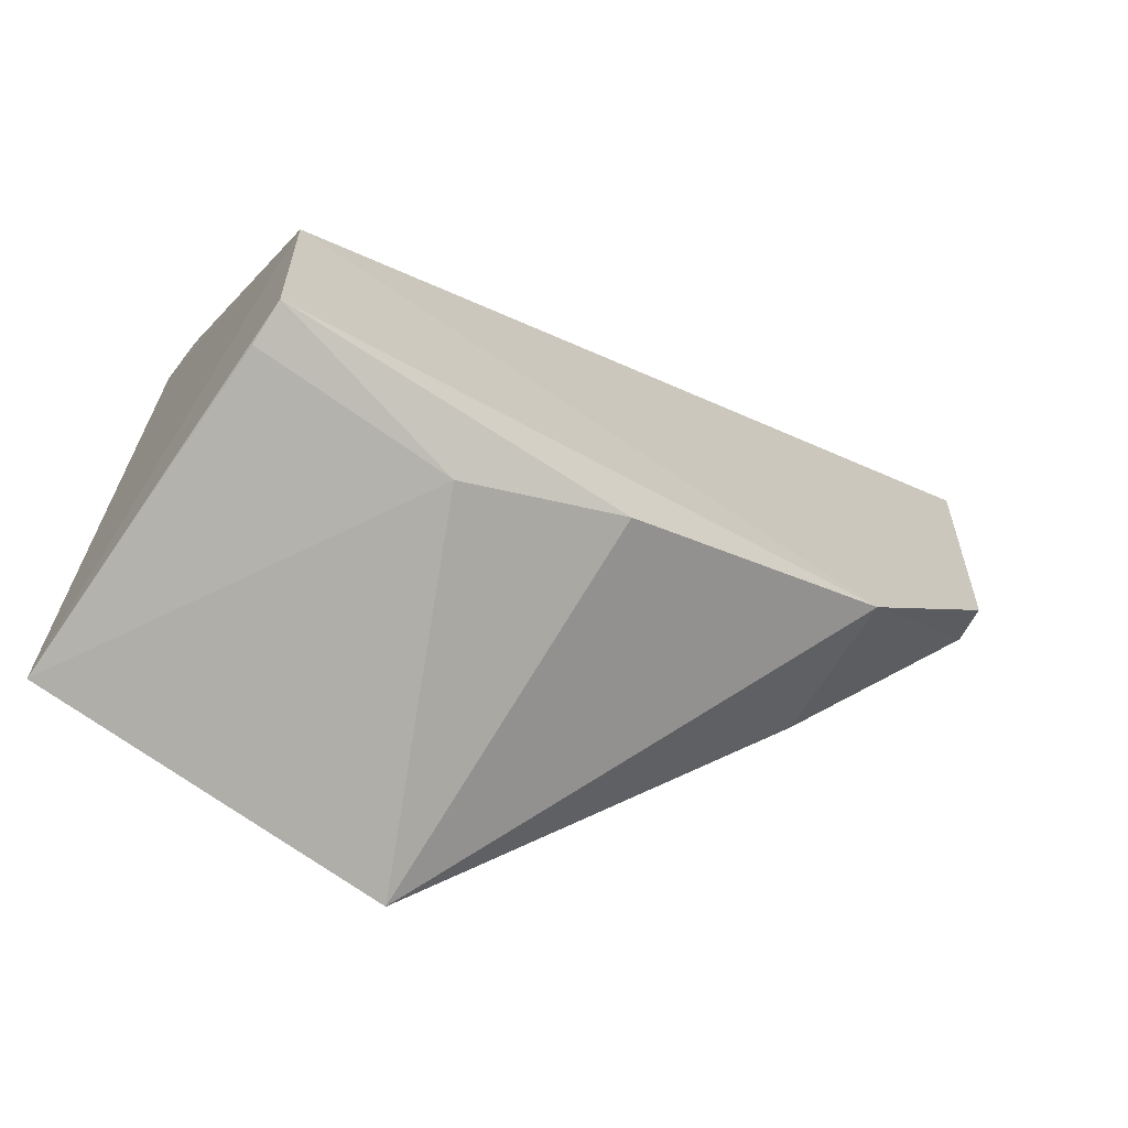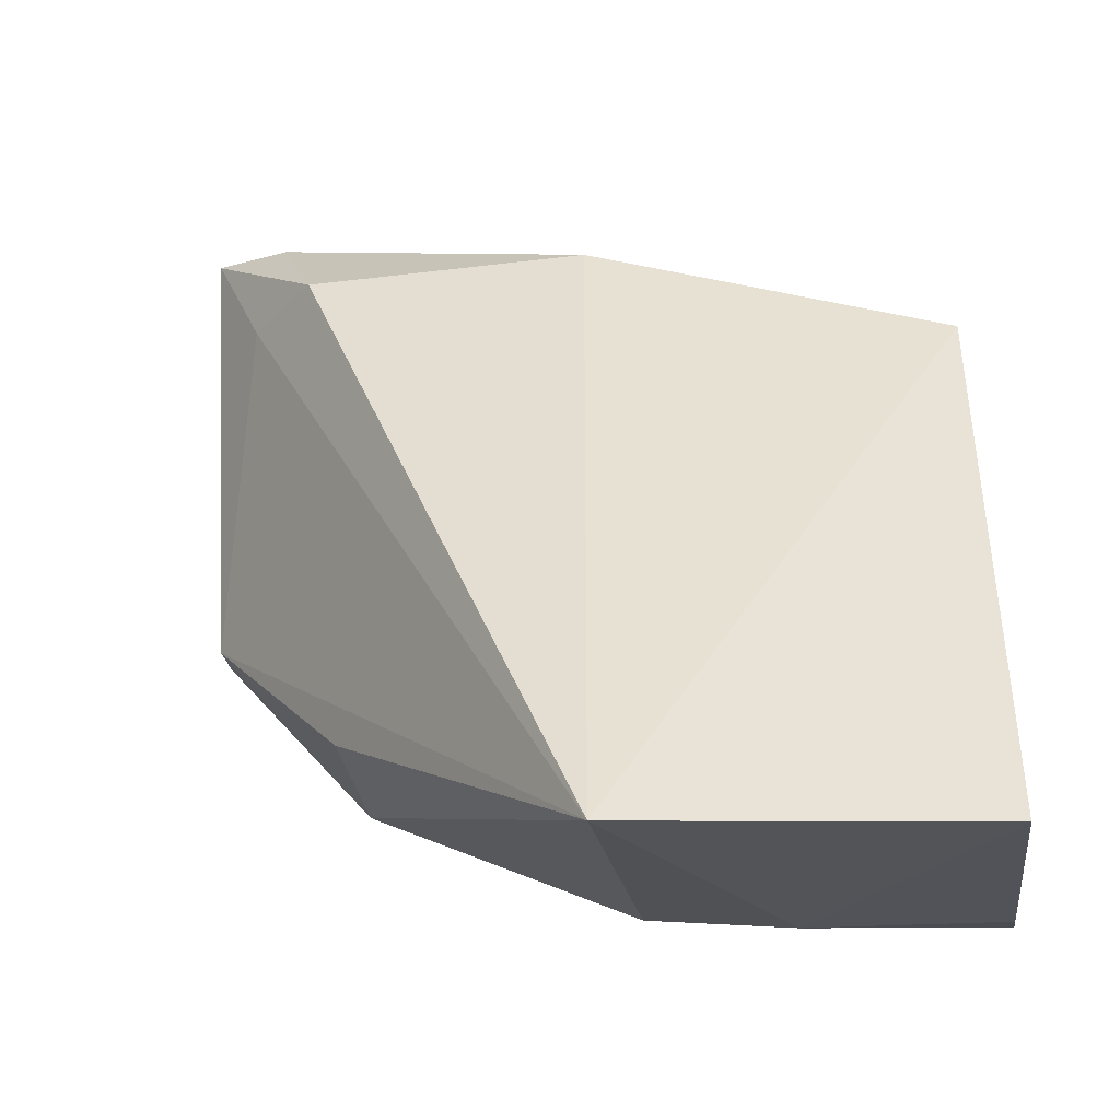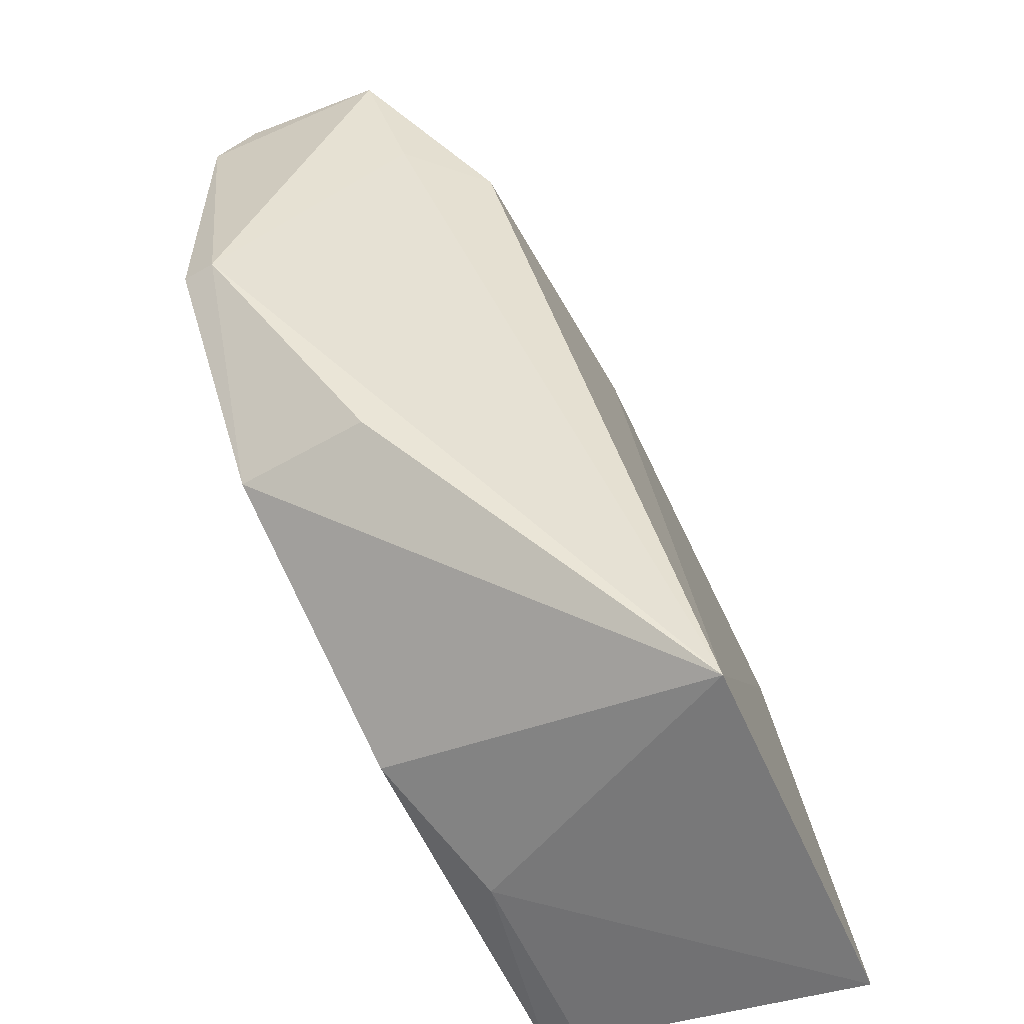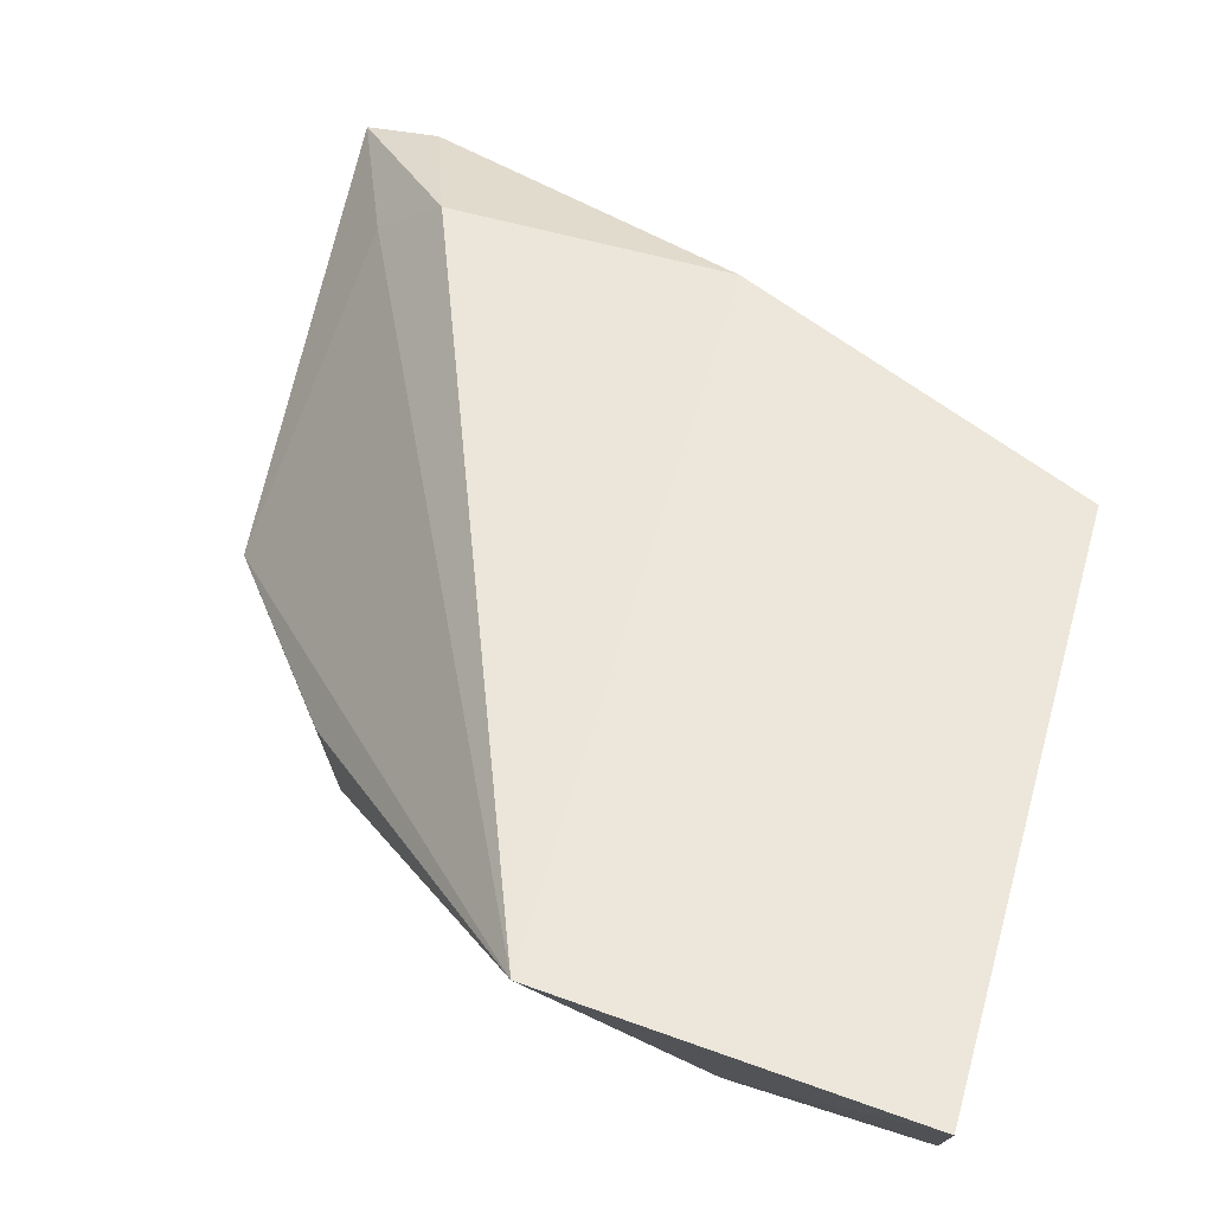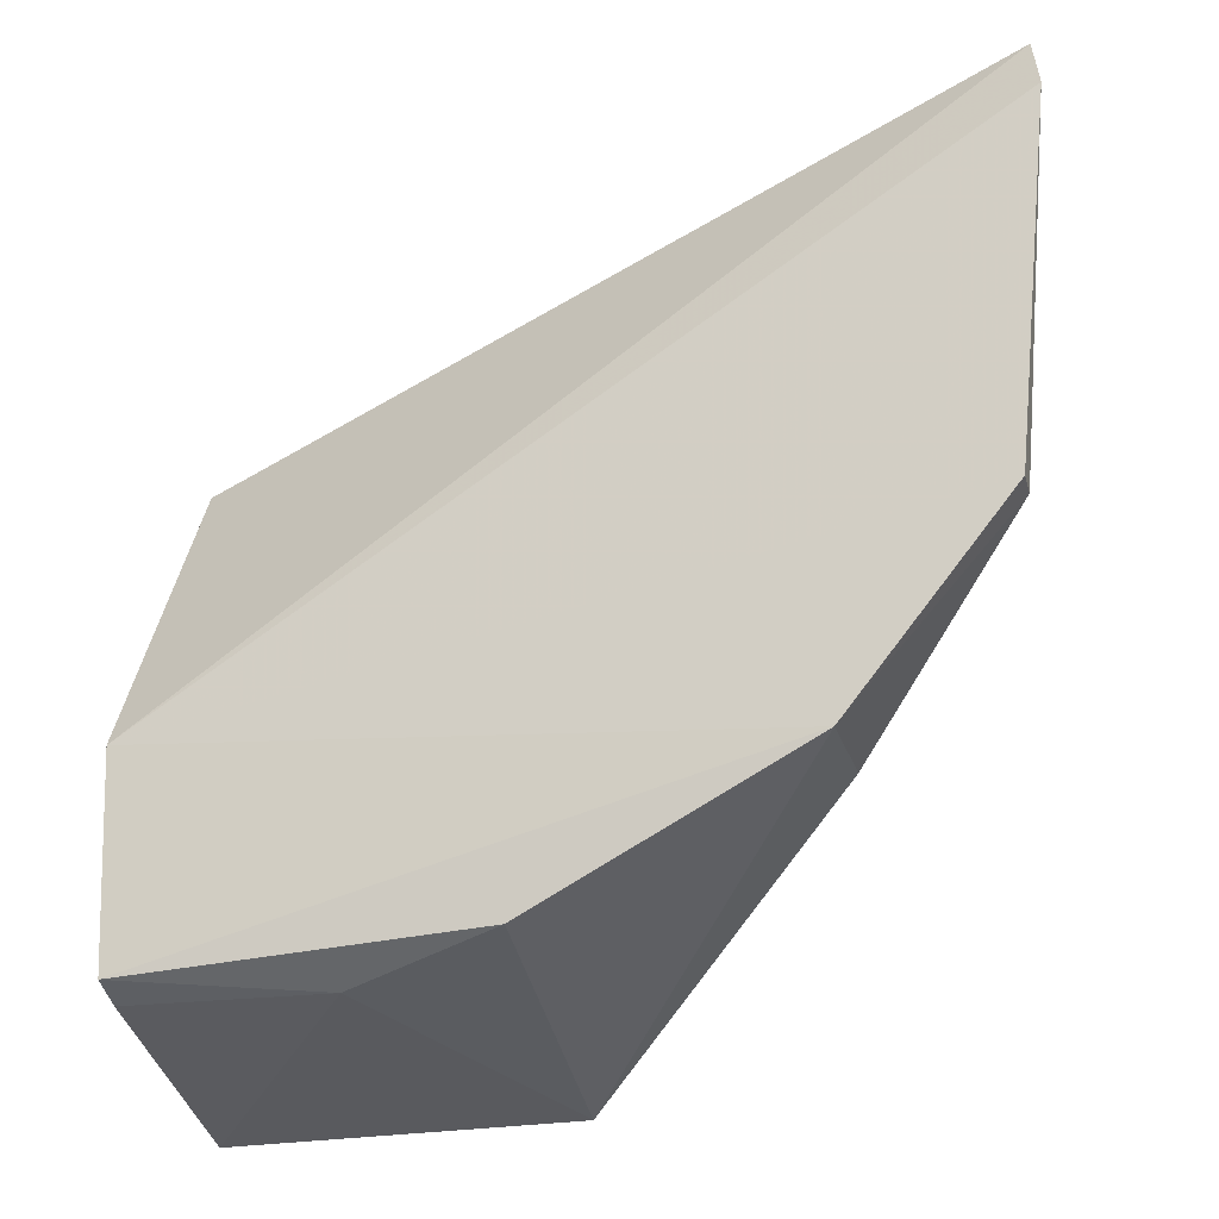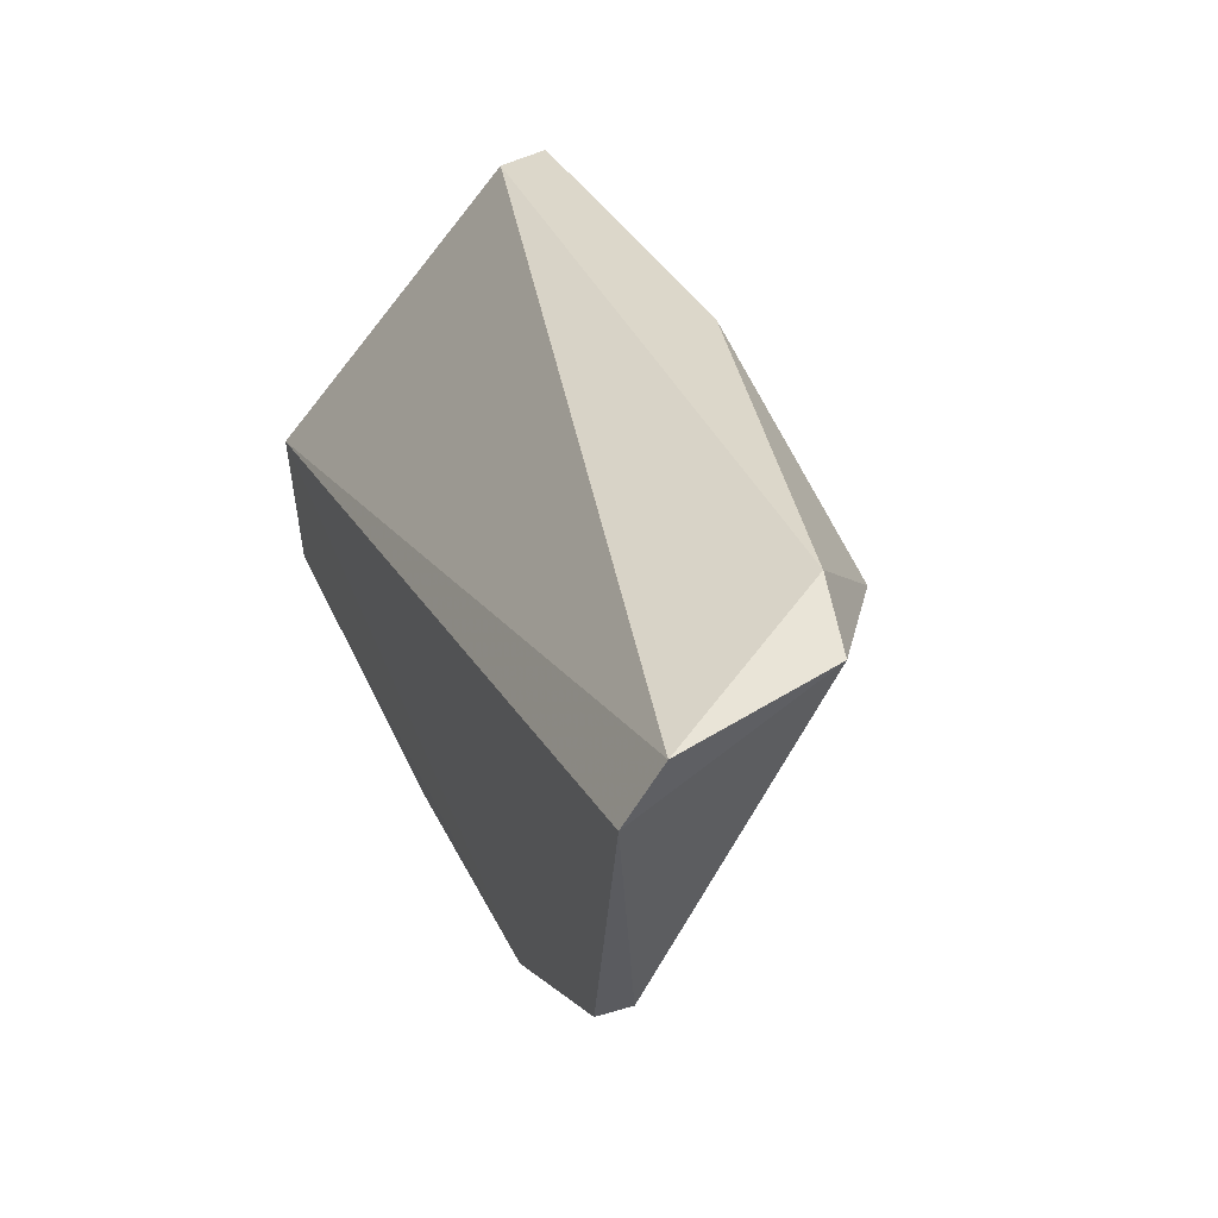
<metadata>
{"format":"obj","ext":"obj","renderer":"f3d","projection":"perspective","resolution":1024,"background":"white","views":[{"elev":-66.9,"azim":144.1,"up":"+Y"},{"elev":-40.1,"azim":7.7,"up":"+Y"},{"elev":-64.8,"azim":-62.2,"up":"+Y"},{"elev":60.6,"azim":15.8,"up":"+Z"},{"elev":-15.2,"azim":-170.1,"up":"+Y"},{"elev":57.0,"azim":-114.7,"up":"+Y"}]}
</metadata>
<code>
v 0.003811 -0.02331 0.0164
v 0.003716 -0.0521 0.01877
v 0.003725 -0.04674 0.00255
v -0.03439 -0.0115 0.002256
v -0.02706 -0.01547 0.01563
v -0.02553 -0.03783 0.001849
v 0.003869 -0.0373 0.002609
v -0.01301 -0.05106 0.01958
v -0.02942 -0.009055 0.01214
v -0.03322 -0.02841 0.003529
v 0.00376 -0.02329 0.01419
v -0.0331 -0.02818 0.001882
v -0.01335 -0.0159 0.01621
v -0.0126 -0.04498 0.002479
v -0.005592 -0.04722 0.004525
v -0.03315 -0.00863 0.01107
v -0.02586 -0.03831 0.008466
v -0.03401 -0.008813 0.004183
v 0.003664 -0.04758 0.004379
v -0.0305 -0.01489 0.01215
f 7 3 6
f 7 1 2
f 7 2 3
f 8 2 1
f 11 1 7
f 12 7 6
f 12 4 7
f 12 10 4
f 12 6 10
f 13 8 1
f 13 5 8
f 13 9 5
f 13 11 9
f 13 1 11
f 14 8 6
f 14 6 3
f 15 2 8
f 15 14 3
f 15 8 14
f 16 4 10
f 16 5 9
f 17 10 6
f 17 6 8
f 17 8 10
f 18 11 7
f 18 7 4
f 18 9 11
f 18 16 9
f 18 4 16
f 19 15 3
f 19 3 2
f 19 2 15
f 20 16 10
f 20 10 8
f 20 8 5
f 20 5 16

</code>
